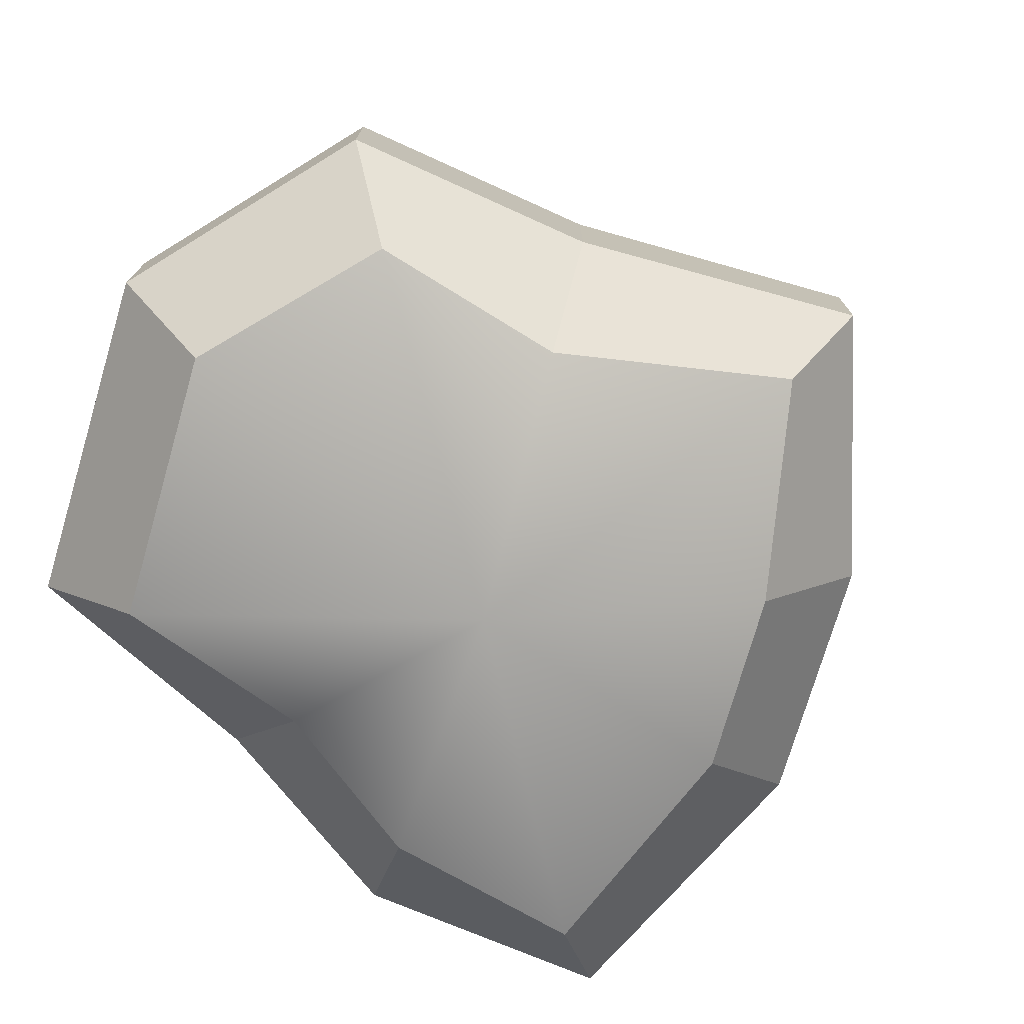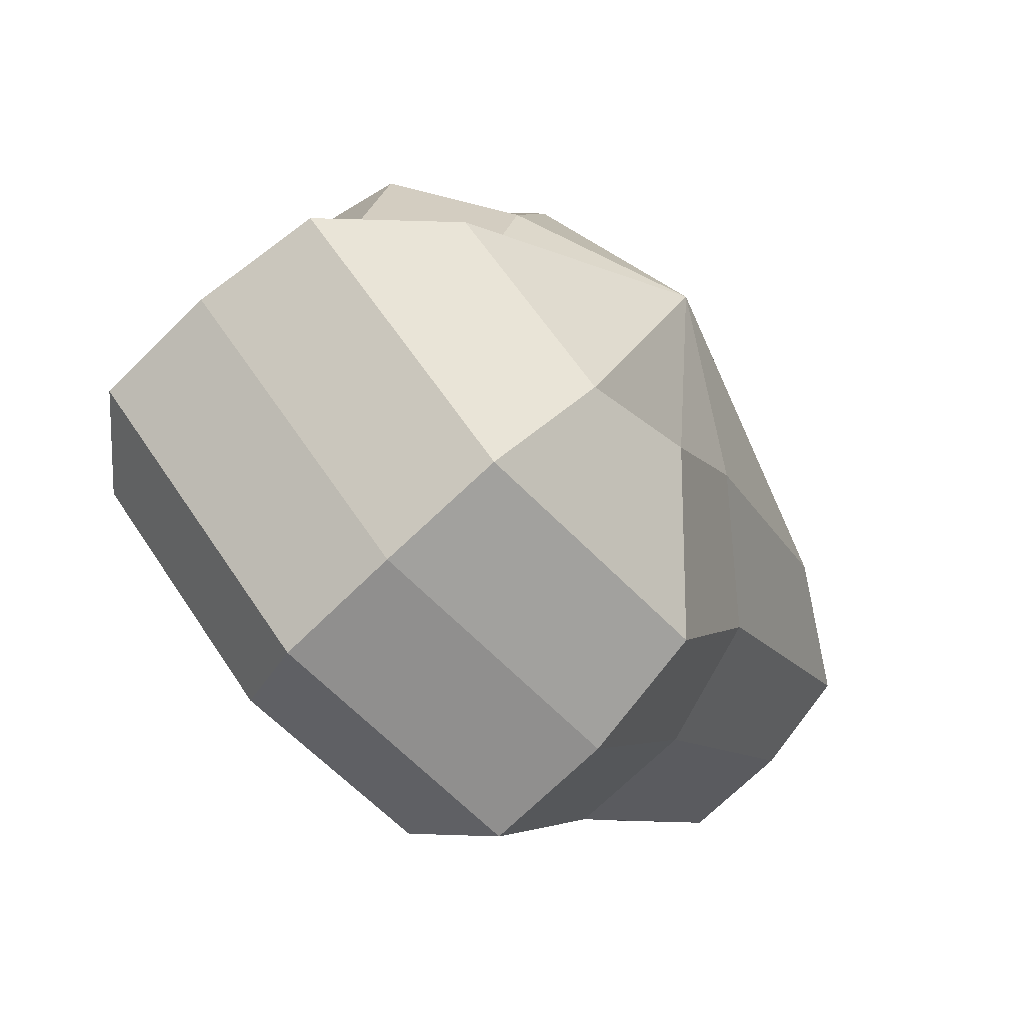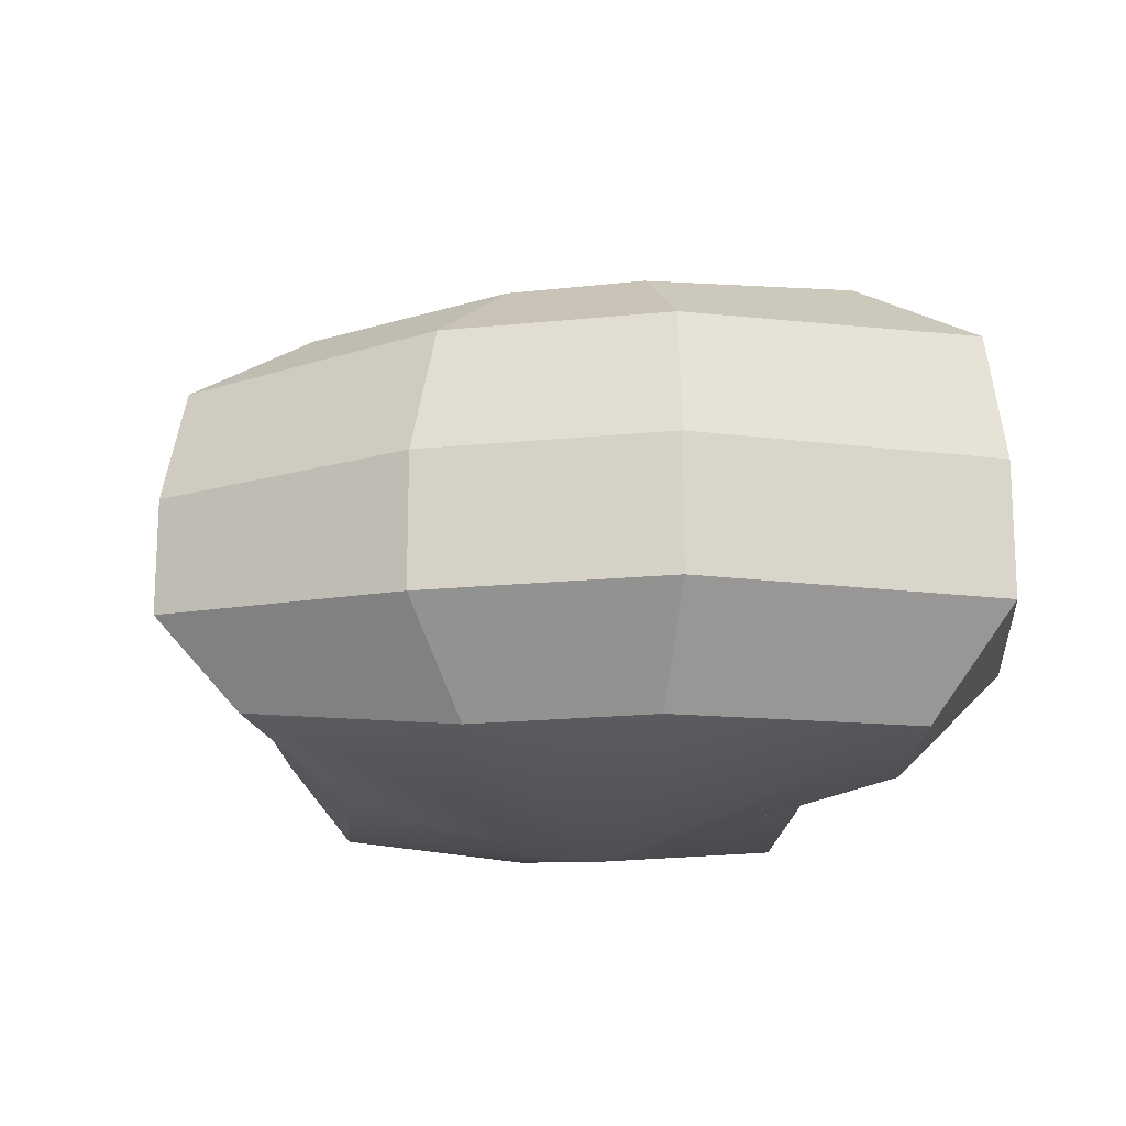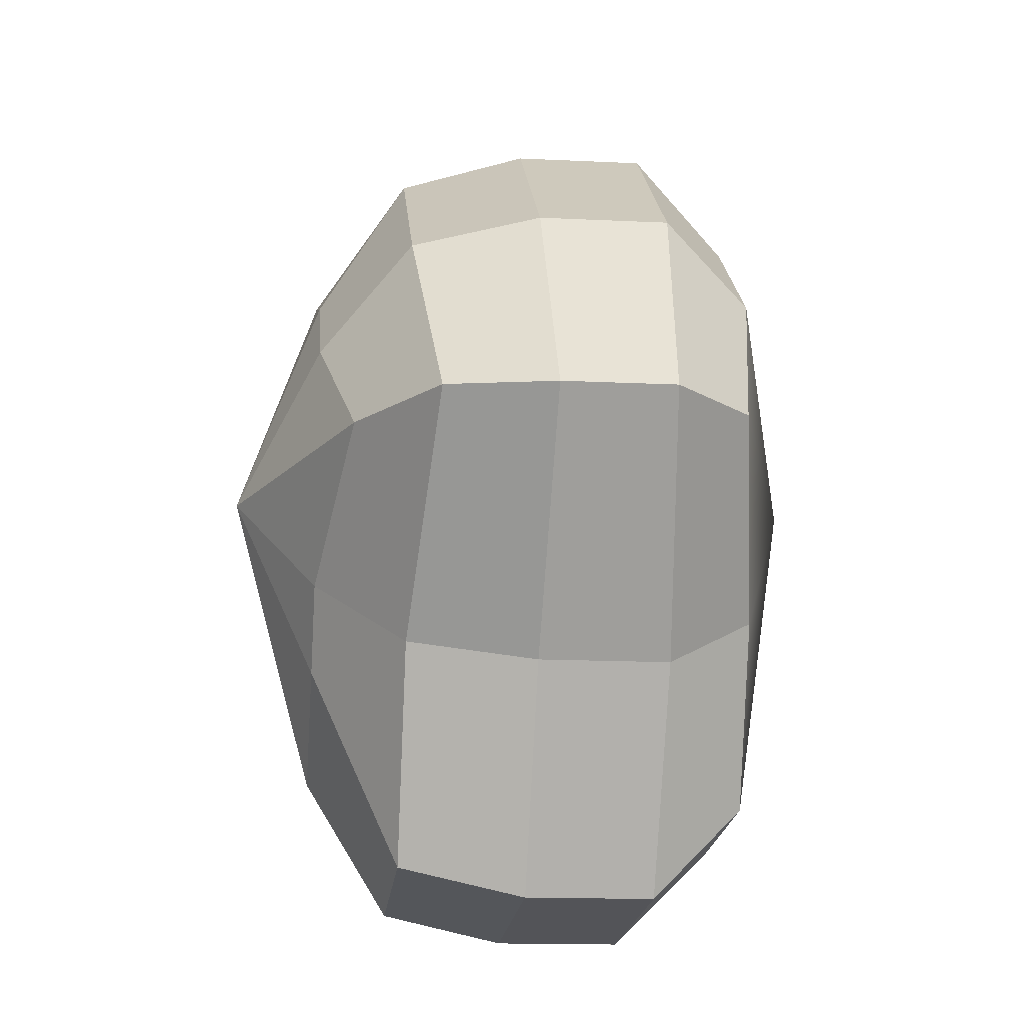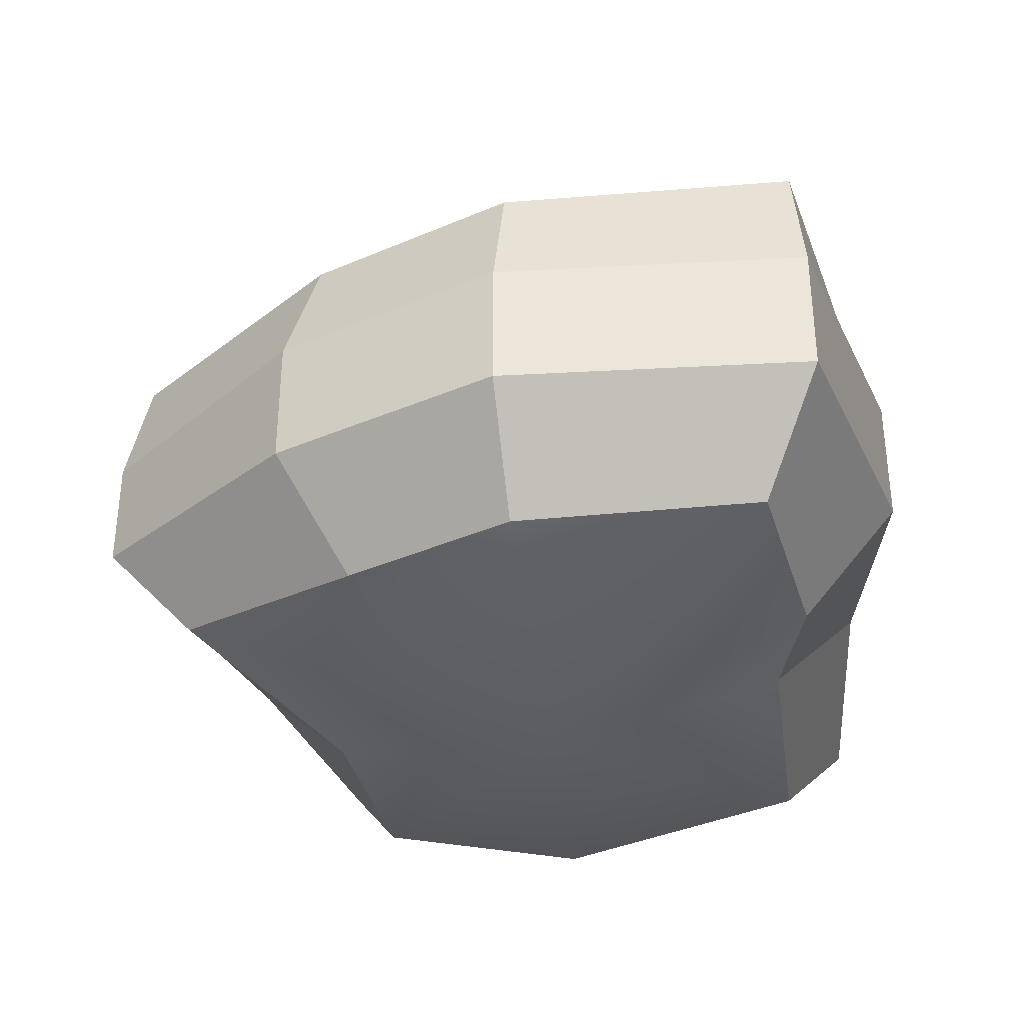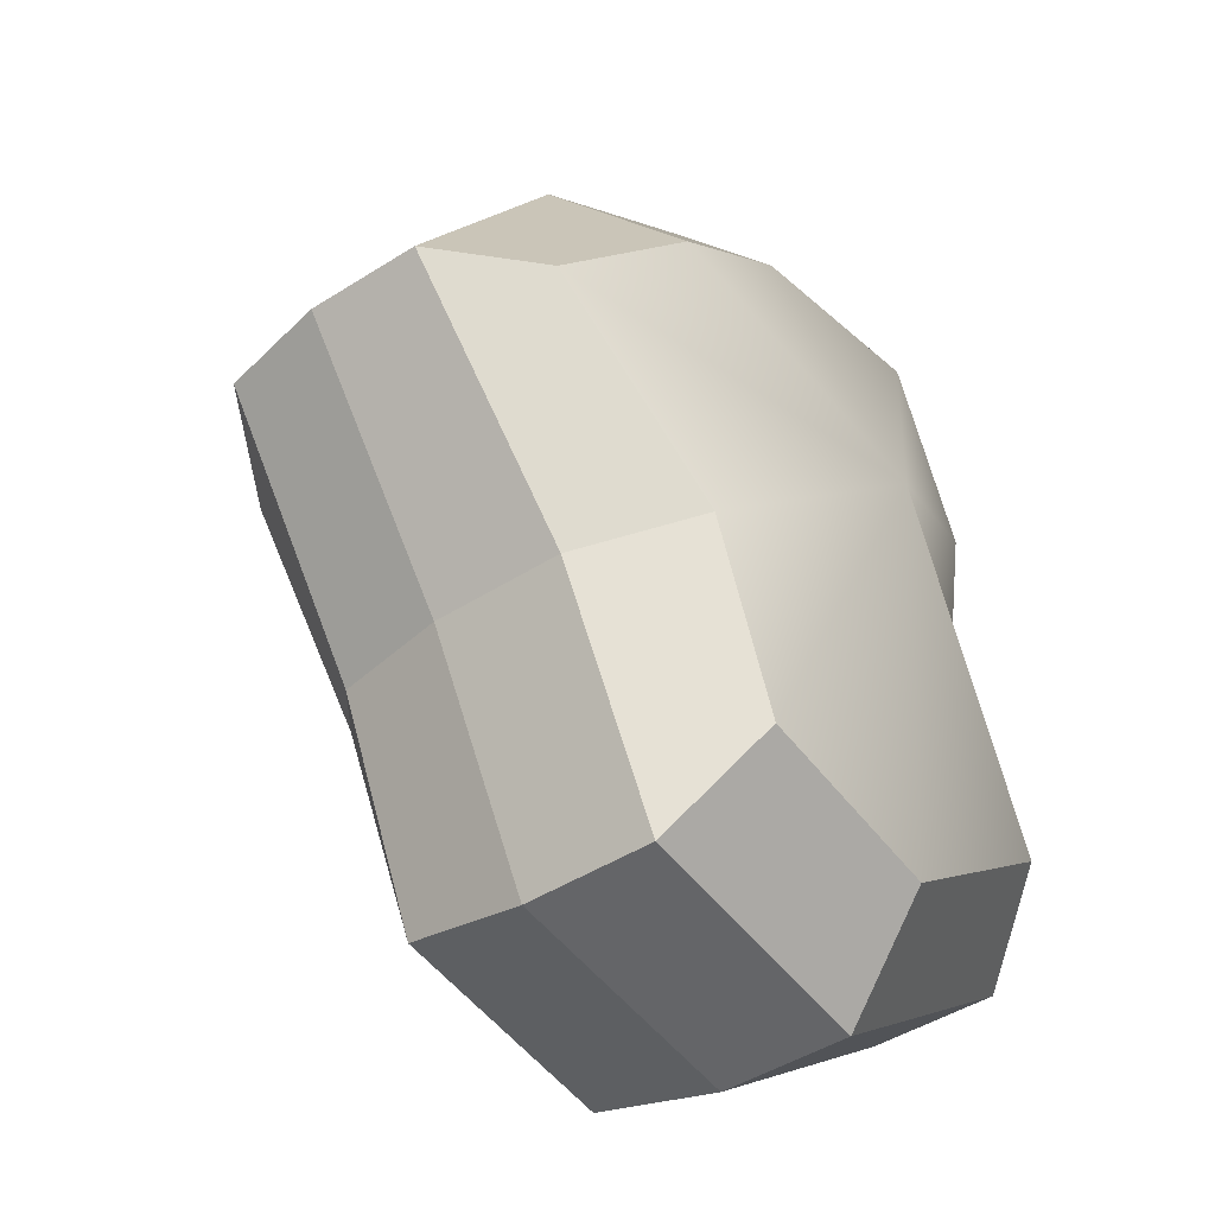
<metadata>
{"format":"obj","ext":"obj","renderer":"f3d","projection":"perspective","resolution":1024,"background":"white","views":[{"elev":-75.4,"azim":-144.5,"up":"+Y"},{"elev":-70.7,"azim":134.5,"up":"+Z"},{"elev":-17.8,"azim":-26.7,"up":"+Y"},{"elev":-15.5,"azim":-95.8,"up":"+Z"},{"elev":-36.5,"azim":-8.8,"up":"+Y"},{"elev":-45.5,"azim":-53.7,"up":"+Z"}]}
</metadata>
<code>
v 0.01455 -0.02578 -0.04036
v 0.004624 -0.03398 0.00109
v 0.03878 -0.02578 -0.02106
v -0.009663 -0.02578 -0.03818
v -0.01825 -0.02578 -0.01778
v -0.03822 -0.02223 0.00109
v -0.02135 -0.02578 0.01996
v -0.005298 -0.02578 0.03272
v 0.02109 -0.02578 0.04036
v 0.0306 -0.02578 0.01996
v 0.03219 -0.02223 0.00109
v 0.03878 -0.02578 -0.02106
v 0.04797 -0.01489 -0.02773
v 0.01805 -0.01489 -0.05115
v 0.01455 -0.02578 -0.04036
v 0.01455 -0.02578 -0.04036
v 0.01805 -0.01489 -0.05115
v -0.01317 -0.01489 -0.04897
v -0.009663 -0.02578 -0.03818
v -0.009663 -0.02578 -0.03818
v -0.01317 -0.01489 -0.04897
v -0.02743 -0.01489 -0.02445
v -0.01825 -0.02578 -0.01778
v -0.01825 -0.02578 -0.01778
v -0.02743 -0.01489 -0.02445
v -0.04797 -0.01289 0.00109
v -0.03822 -0.02223 0.00109
v -0.03822 -0.02223 0.00109
v -0.04797 -0.01289 0.00109
v -0.03053 -0.01489 0.02663
v -0.02135 -0.02578 0.01996
v -0.02135 -0.02578 0.01996
v -0.03053 -0.01489 0.02663
v -0.008805 -0.01489 0.04351
v -0.005298 -0.02578 0.03272
v -0.005298 -0.02578 0.03272
v -0.008805 -0.01489 0.04351
v 0.0246 -0.01489 0.05115
v 0.02109 -0.02578 0.04036
v 0.02109 -0.02578 0.04036
v 0.0246 -0.01489 0.05115
v 0.03978 -0.01489 0.02663
v 0.0306 -0.02578 0.01996
v 0.0306 -0.02578 0.01996
v 0.03978 -0.01489 0.02663
v 0.04193 -0.01289 0.00109
v 0.03219 -0.02223 0.00109
v 0.03219 -0.02223 0.00109
v 0.04193 -0.01289 0.00109
v 0.04797 -0.01489 -0.02773
v 0.03878 -0.02578 -0.02106
v 0.04797 -0.01489 -0.02773
v 0.04797 -0.0001484 -0.02773
v 0.01805 -0.0001484 -0.05115
v 0.01805 -0.01489 -0.05115
v 0.01805 -0.01489 -0.05115
v 0.01805 -0.0001484 -0.05115
v -0.01317 -0.0001484 -0.04897
v -0.01317 -0.01489 -0.04897
v -0.01317 -0.01489 -0.04897
v -0.01317 -0.0001484 -0.04897
v -0.02743 -0.0001484 -0.02445
v -0.02743 -0.01489 -0.02445
v -0.02743 -0.01489 -0.02445
v -0.02743 -0.0001484 -0.02445
v -0.04797 -0.0002295 0.00109
v -0.04797 -0.01289 0.00109
v -0.04797 -0.01289 0.00109
v -0.04797 -0.0002295 0.00109
v -0.03053 -0.0001484 0.02663
v -0.03053 -0.01489 0.02663
v -0.03053 -0.01489 0.02663
v -0.03053 -0.0001484 0.02663
v -0.008805 -0.0001484 0.04351
v -0.008805 -0.01489 0.04351
v -0.008805 -0.01489 0.04351
v -0.008805 -0.0001484 0.04351
v 0.0246 -0.0001484 0.05115
v 0.0246 -0.01489 0.05115
v 0.0246 -0.01489 0.05115
v 0.0246 -0.0001484 0.05115
v 0.03978 -0.0001484 0.02663
v 0.03978 -0.01489 0.02663
v 0.03978 -0.01489 0.02663
v 0.03978 -0.0001484 0.02663
v 0.04193 -0.0002295 0.00109
v 0.04193 -0.01289 0.00109
v 0.04193 -0.01289 0.00109
v 0.04193 -0.0002295 0.00109
v 0.04797 -0.0001484 -0.02773
v 0.04797 -0.01489 -0.02773
v 0.04797 -0.0001484 -0.02773
v 0.04569 0.01428 -0.0254
v 0.01714 0.01428 -0.04799
v 0.01805 -0.0001484 -0.05115
v 0.01805 -0.0001484 -0.05115
v 0.01714 0.01428 -0.04799
v -0.01183 0.01428 -0.0456
v -0.01317 -0.0001484 -0.04897
v -0.01317 -0.0001484 -0.04897
v -0.01183 0.01428 -0.0456
v -0.02321 0.01428 -0.02181
v -0.02743 -0.0001484 -0.02445
v -0.02743 -0.0001484 -0.02445
v -0.02321 0.01428 -0.02181
v -0.0453 0.01197 0.001195
v -0.04797 -0.0002295 0.00109
v -0.04797 -0.0002295 0.00109
v -0.0453 0.01197 0.001195
v -0.02661 0.01428 0.0242
v -0.03053 -0.0001484 0.02663
v -0.03053 -0.0001484 0.02663
v -0.02661 0.01428 0.0242
v -0.007042 0.01428 0.03961
v -0.008805 -0.0001484 0.04351
v -0.008805 -0.0001484 0.04351
v -0.007042 0.01428 0.03961
v 0.02433 0.01428 0.04799
v 0.0246 -0.0001484 0.05115
v 0.0246 -0.0001484 0.05115
v 0.02433 0.01428 0.04799
v 0.03671 0.01428 0.0242
v 0.03978 -0.0001484 0.02663
v 0.03978 -0.0001484 0.02663
v 0.03671 0.01428 0.0242
v 0.03865 0.01197 0.001196
v 0.04193 -0.0002295 0.00109
v 0.04193 -0.0002295 0.00109
v 0.03865 0.01197 0.001196
v 0.04569 0.01428 -0.0254
v 0.04797 -0.0001484 -0.02773
v 0.04569 0.01428 -0.0254
v 0.03225 0.02437 -0.01615
v 0.01204 0.02437 -0.03257
v 0.01714 0.01428 -0.04799
v 0.01714 0.01428 -0.04799
v 0.01204 0.02437 -0.03257
v -0.002592 0.02437 -0.0214
v -0.01183 0.01428 -0.0456
v -0.01183 0.01428 -0.0456
v -0.002592 0.02437 -0.0214
v -0.01125 0.02437 -0.0128
v -0.02321 0.01428 -0.02181
v -0.02321 0.01428 -0.02181
v -0.01125 0.02437 -0.0128
v -0.03124 0.02075 0.001116
v -0.0453 0.01197 0.001195
v -0.0453 0.01197 0.001195
v -0.03124 0.02075 0.001116
v -0.01443 0.02437 0.01503
v -0.02661 0.01428 0.0242
v -0.02661 0.01428 0.0242
v -0.01443 0.02437 0.01503
v -0.002592 0.02437 0.02474
v -0.007042 0.01428 0.03961
v -0.007042 0.01428 0.03961
v -0.002592 0.02437 0.02474
v 0.01874 0.02437 0.03257
v 0.02433 0.01428 0.04799
v 0.02433 0.01428 0.04799
v 0.01874 0.02437 0.03257
v 0.02387 0.02437 0.01503
v 0.03671 0.01428 0.0242
v 0.03671 0.01428 0.0242
v 0.02387 0.02437 0.01503
v 0.02504 0.02075 0.001116
v 0.03865 0.01197 0.001196
v 0.03865 0.01197 0.001196
v 0.02504 0.02075 0.001116
v 0.03225 0.02437 -0.01615
v 0.04569 0.01428 -0.0254
v 0.03225 0.02437 -0.01615
v 0.004624 0.03398 0.00109
v 0.01204 0.02437 -0.03257
v 0.01204 0.02437 -0.03257
v 0.004624 0.03398 0.00109
v -0.002592 0.02437 -0.0214
v -0.002592 0.02437 -0.0214
v 0.004624 0.03398 0.00109
v -0.01125 0.02437 -0.0128
v -0.01125 0.02437 -0.0128
v 0.004624 0.03398 0.00109
v -0.03124 0.02075 0.001116
v -0.03124 0.02075 0.001116
v 0.004624 0.03398 0.00109
v -0.01443 0.02437 0.01503
v -0.01443 0.02437 0.01503
v 0.004624 0.03398 0.00109
v -0.002592 0.02437 0.02474
v -0.002592 0.02437 0.02474
v 0.004624 0.03398 0.00109
v 0.01874 0.02437 0.03257
v 0.01874 0.02437 0.03257
v 0.004624 0.03398 0.00109
v 0.02387 0.02437 0.01503
v 0.02387 0.02437 0.01503
v 0.004624 0.03398 0.00109
v 0.02504 0.02075 0.001116
v 0.02504 0.02075 0.001116
v 0.004624 0.03398 0.00109
v 0.03225 0.02437 -0.01615
g pCylinder2_30_3801_213
f 1 3 2
f 4 1 2
f 5 4 2
f 6 5 2
f 7 6 2
f 8 7 2
f 9 8 2
f 10 9 2
f 11 10 2
f 3 11 2
f 12 14 13
f 12 15 14
f 16 18 17
f 16 19 18
f 20 22 21
f 20 23 22
f 24 26 25
f 24 27 26
f 28 30 29
f 28 31 30
f 32 34 33
f 32 35 34
f 36 38 37
f 36 39 38
f 40 42 41
f 40 43 42
f 44 46 45
f 44 47 46
f 48 50 49
f 48 51 50
f 52 54 53
f 52 55 54
f 56 58 57
f 56 59 58
f 60 62 61
f 60 63 62
f 64 66 65
f 64 67 66
f 68 70 69
f 68 71 70
f 72 74 73
f 72 75 74
f 76 78 77
f 76 79 78
f 80 82 81
f 80 83 82
f 84 86 85
f 84 87 86
f 88 90 89
f 88 91 90
f 92 94 93
f 92 95 94
f 96 98 97
f 96 99 98
f 100 102 101
f 100 103 102
f 104 106 105
f 104 107 106
f 108 110 109
f 108 111 110
f 112 114 113
f 112 115 114
f 116 118 117
f 116 119 118
f 120 122 121
f 120 123 122
f 124 126 125
f 124 127 126
f 128 130 129
f 128 131 130
f 132 134 133
f 132 135 134
f 136 138 137
f 136 139 138
f 140 142 141
f 140 143 142
f 144 146 145
f 144 147 146
f 148 150 149
f 148 151 150
f 152 154 153
f 152 155 154
f 156 158 157
f 156 159 158
f 160 162 161
f 160 163 162
f 164 166 165
f 164 167 166
f 168 170 169
f 168 171 170
f 172 174 173
f 175 177 176
f 178 180 179
f 181 183 182
f 184 186 185
f 187 189 188
f 190 192 191
f 193 195 194
f 196 198 197
f 199 201 200

</code>
